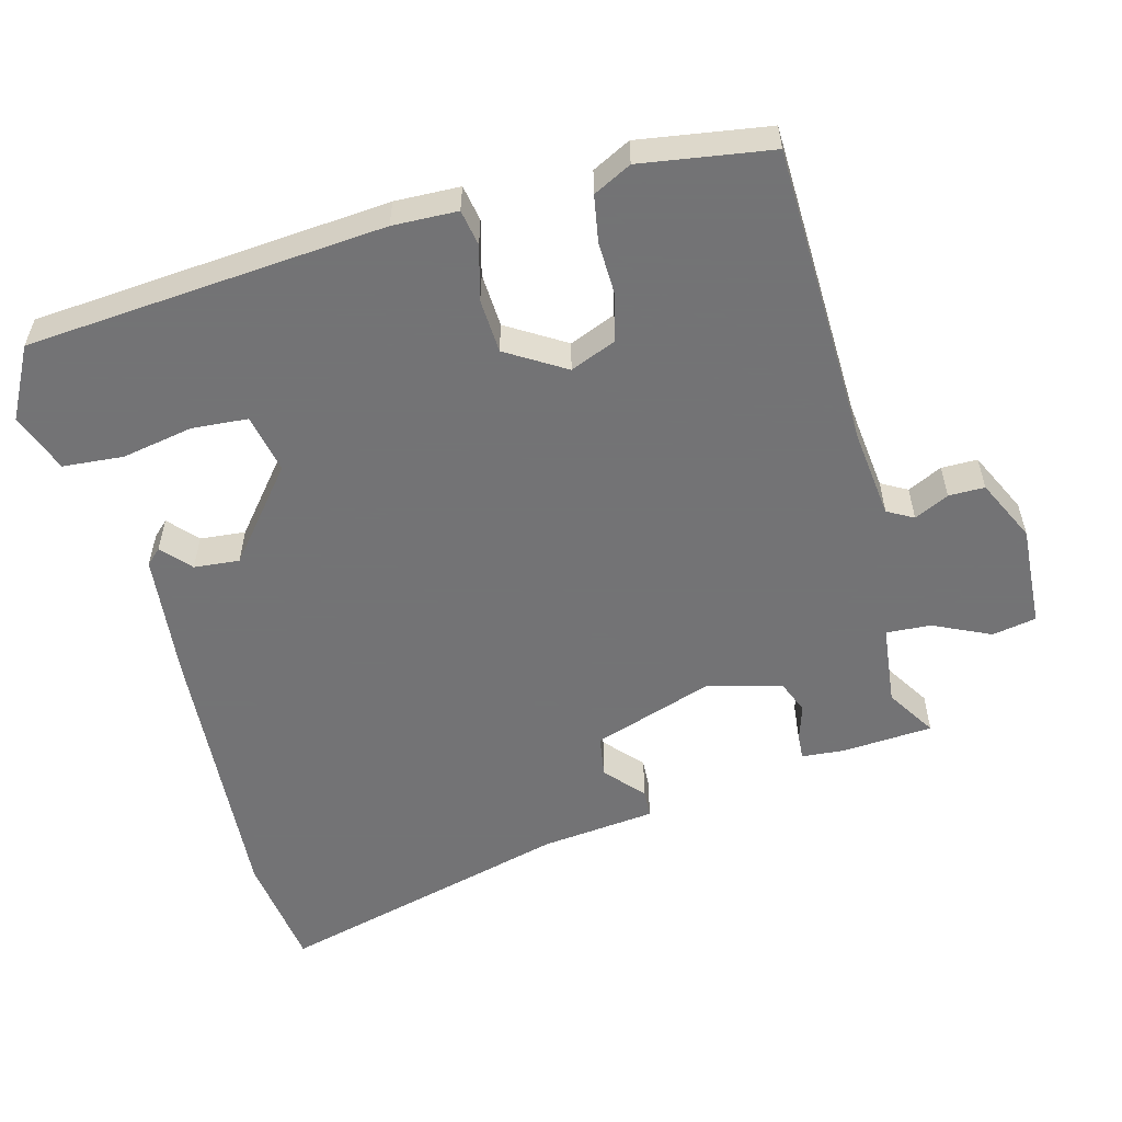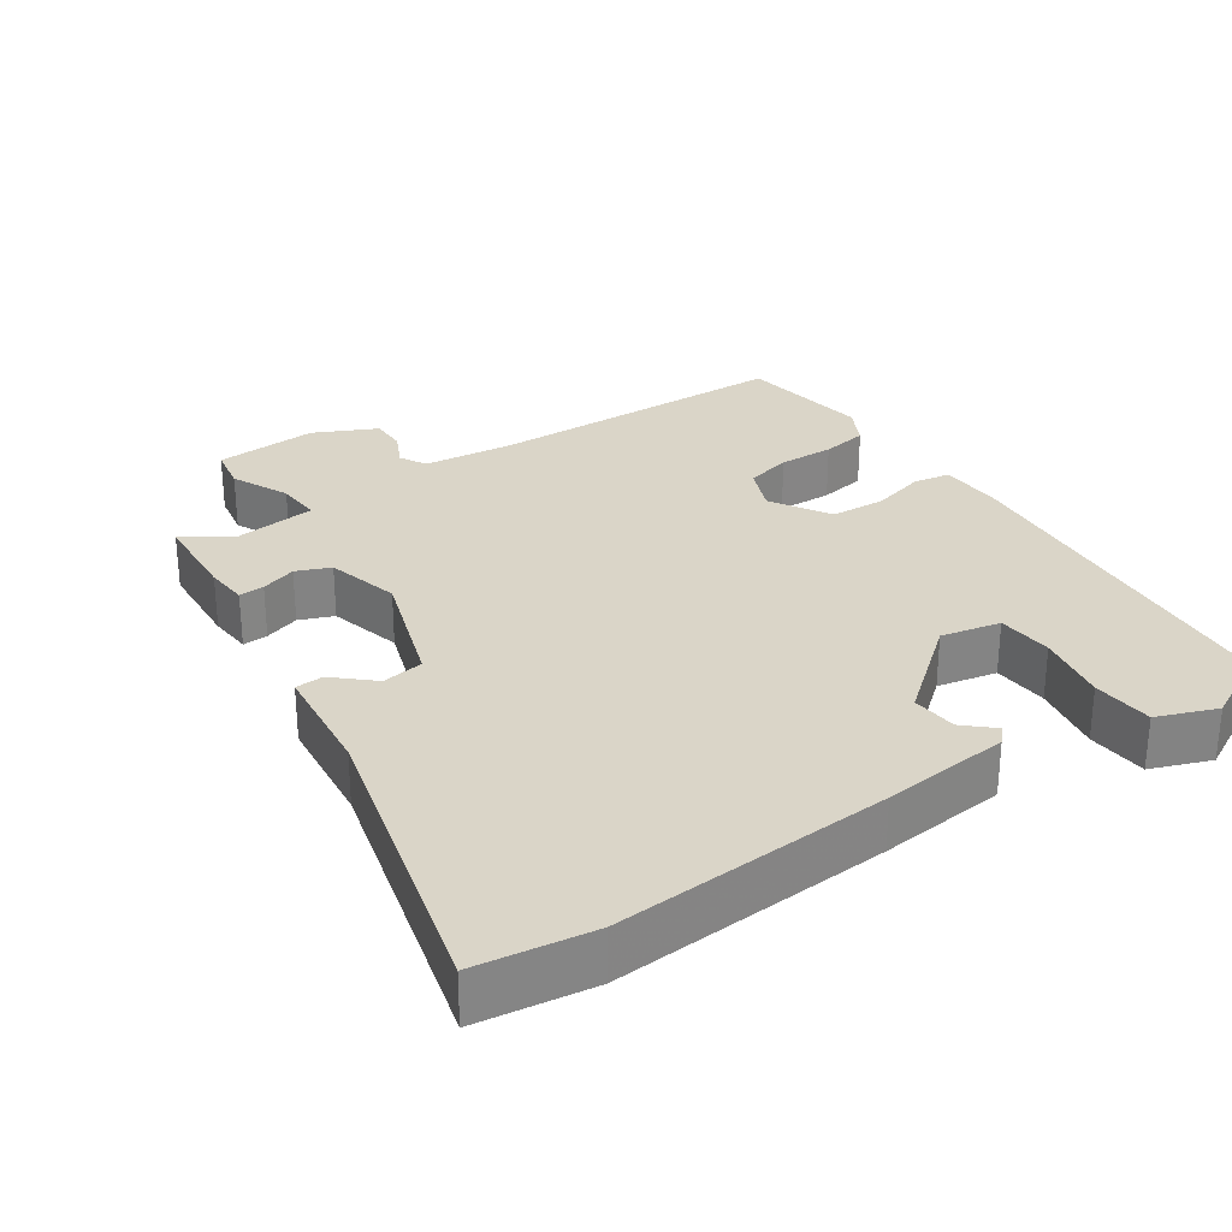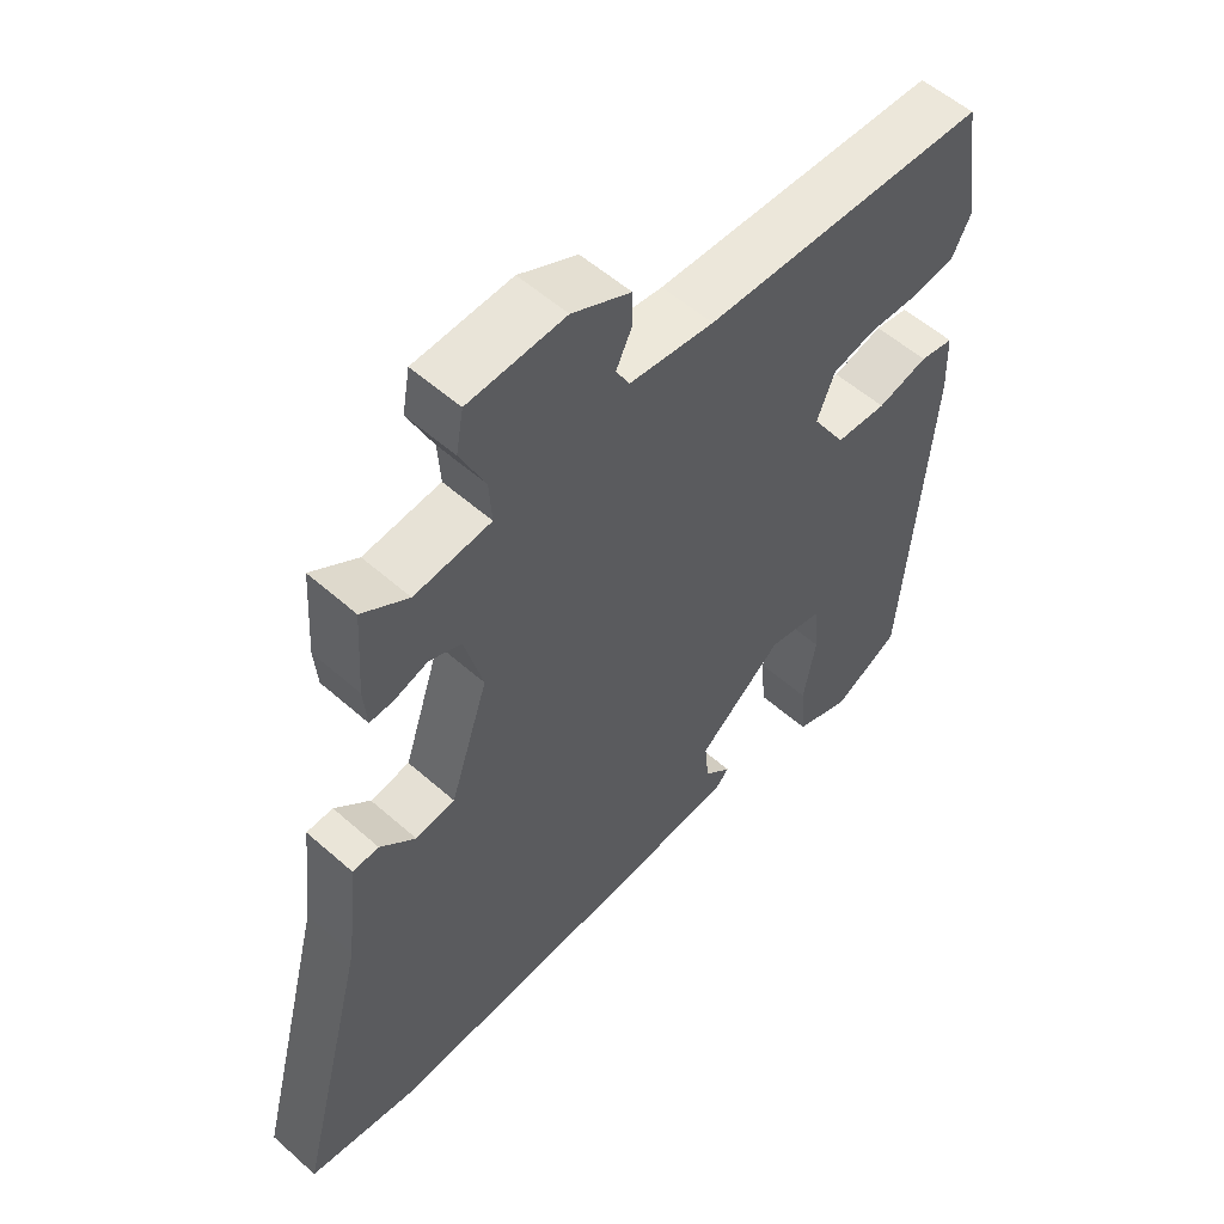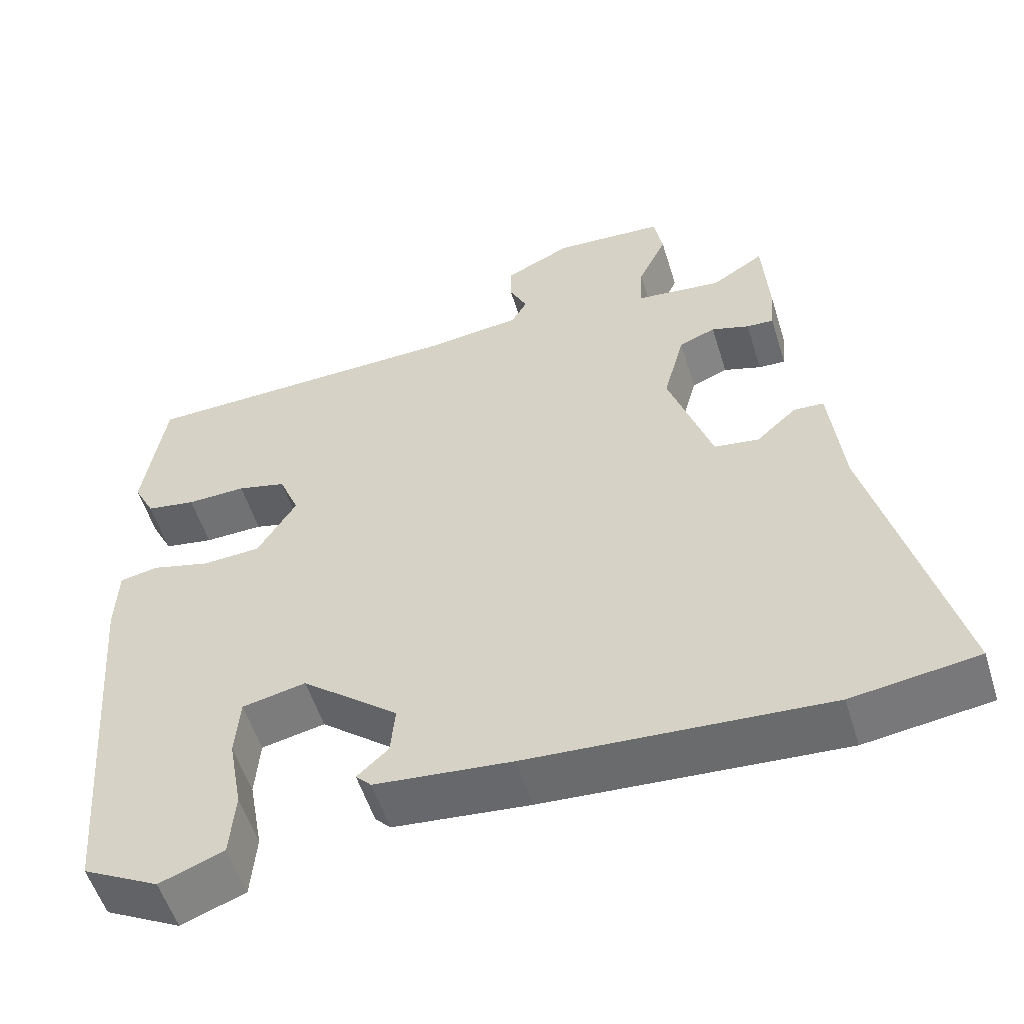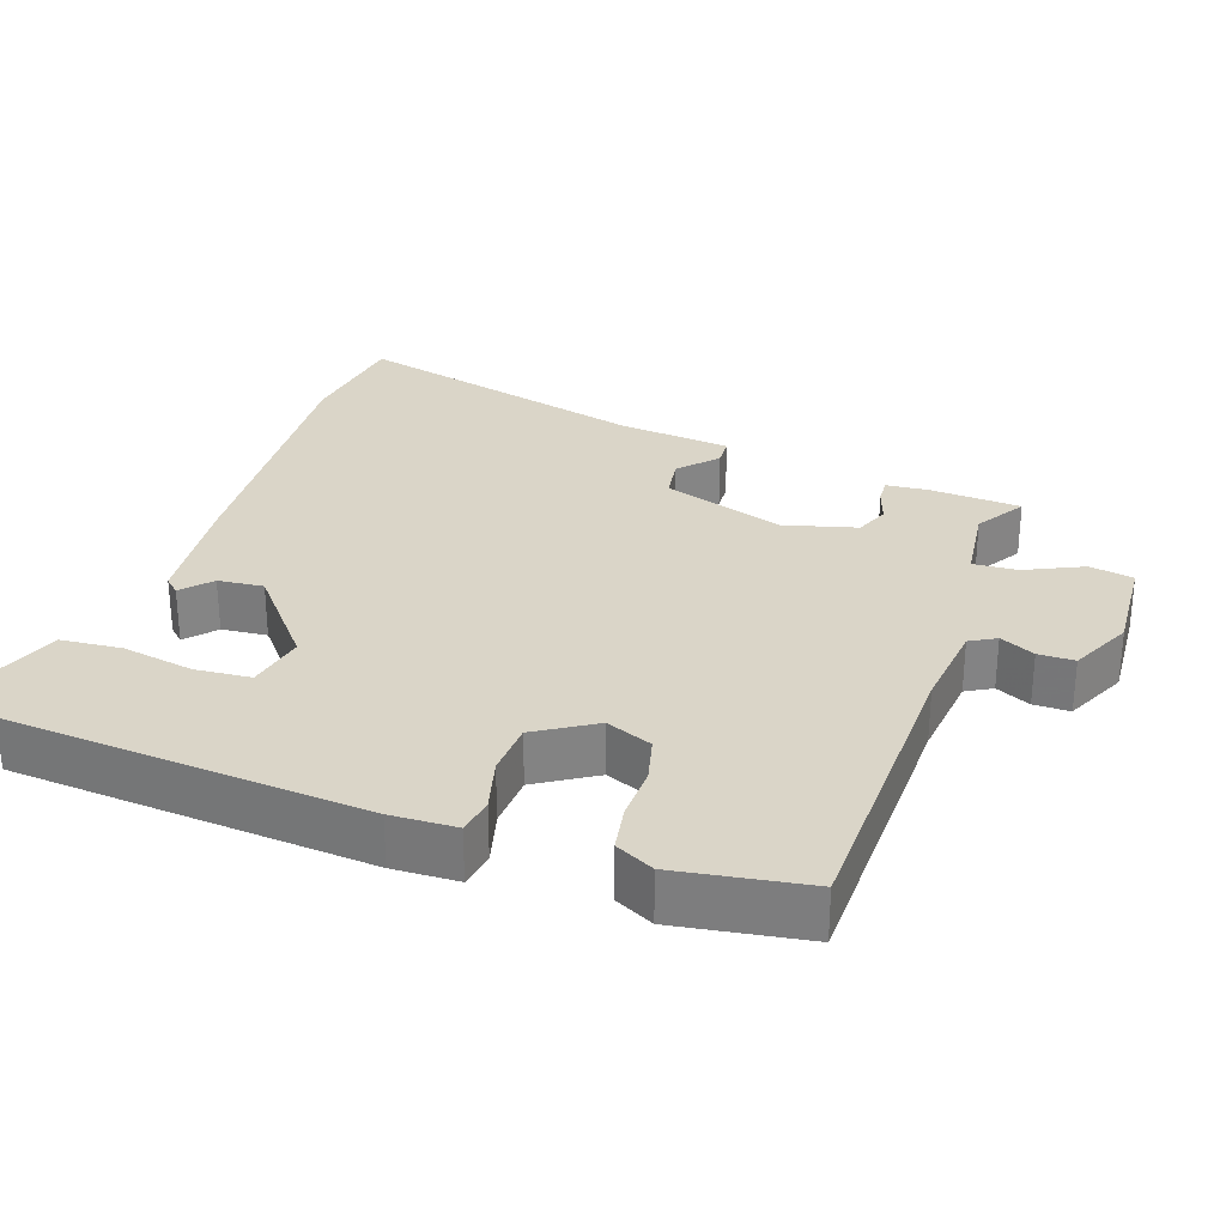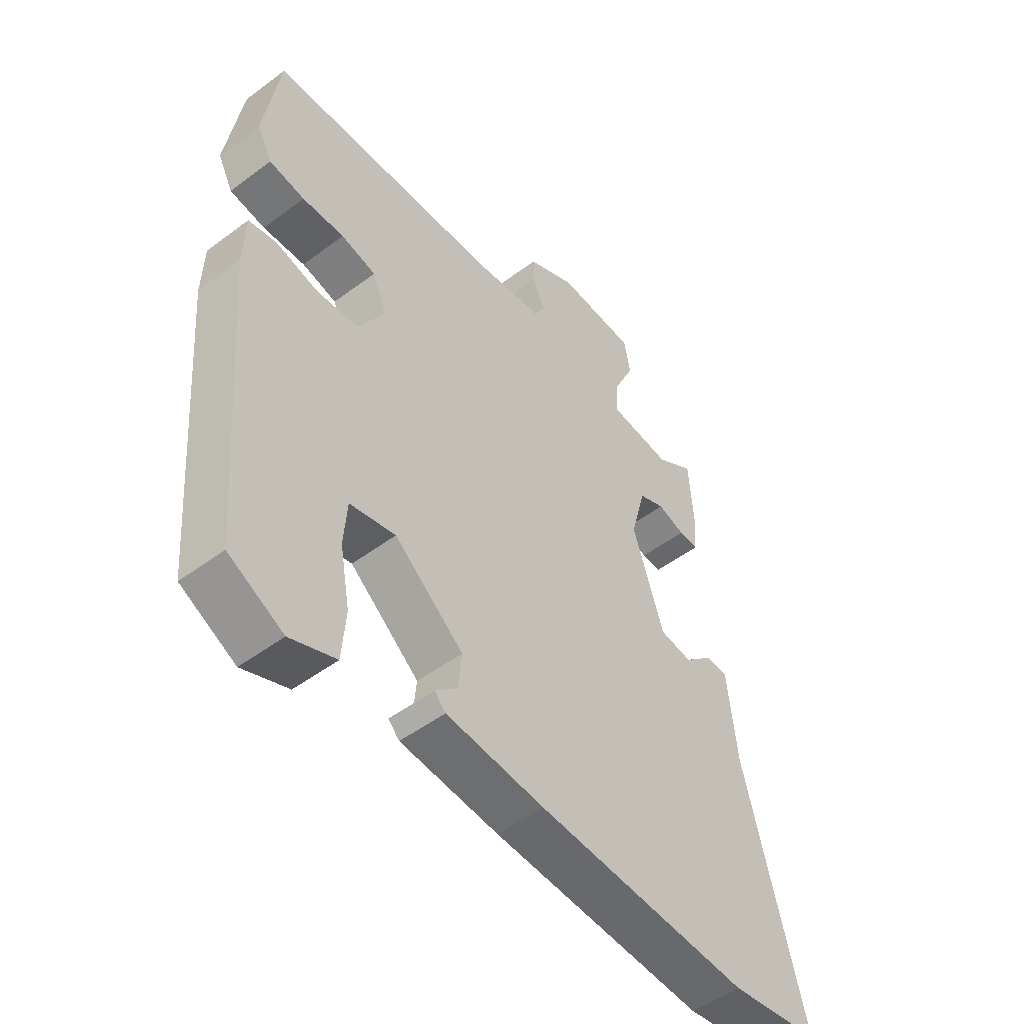
<metadata>
{"format":"obj","ext":"obj","renderer":"f3d","projection":"perspective","resolution":1024,"background":"white","views":[{"elev":-56.0,"azim":-75.0,"up":"+Y"},{"elev":29.2,"azim":146.0,"up":"+Y"},{"elev":55.1,"azim":133.0,"up":"+Z"},{"elev":-54.8,"azim":17.2,"up":"+Z"},{"elev":29.2,"azim":-71.1,"up":"+Y"},{"elev":-50.1,"azim":-50.6,"up":"+Z"}]}
</metadata>
<code>
v -0.451 0.07 -0.495
v -0.491 0.07 0.001
v -0.488 0.07 0.091
v -0.438 0.07 0.1
v -0.363 0.07 0.08
v -0.288 0.07 0.084
v -0.238 0.07 0.165
v -0.264 0.07 0.229
v -0.327 0.07 0.245
v -0.403 0.07 0.243
v -0.467 0.07 0.254
v -0.494 0.07 0.307
v -0.466 0.07 0.488
v -0.047 0.07 0.498
v 0.077 0.07 0.512
v 0.097 0.07 0.548
v 0.074 0.07 0.596
v 0.074 0.07 0.646
v 0.16 0.07 0.687
v 0.302 0.07 0.678
v 0.313 0.07 0.617
v 0.276 0.07 0.538
v 0.272 0.07 0.476
v 0.384 0.07 0.463
v 0.452 0.07 0.506
v 0.46 0.07 0.38
v 0.455 0.07 0.321
v 0.42 0.07 0.323
v 0.371 0.07 0.339
v 0.324 0.07 0.32
v 0.297 0.07 0.219
v 0.353 0.07 0.05
v 0.411 0.07 0.041
v 0.463 0.07 0.088
v 0.502 0.07 0.086
v 0.519 0.07 -0.072
v 0.624 0.07 -0.483
v 0.463 0.07 -0.505
v 0.08 0.07 -0.479
v -0.096 0.07 -0.461
v -0.116 0.07 -0.44
v -0.076 0.07 -0.404
v -0.07 0.07 -0.341
v -0.194 0.07 -0.239
v -0.276 0.07 -0.256
v -0.282 0.07 -0.333
v -0.264 0.07 -0.432
v -0.271 0.07 -0.516
v -0.353 0.07 -0.547
v -0.451 0 -0.495
v -0.491 0 0.001
v -0.488 0 0.091
v -0.438 0 0.1
v -0.363 0 0.08
v -0.288 0 0.084
v -0.238 0 0.165
v -0.264 0 0.229
v -0.327 0 0.245
v -0.403 0 0.243
v -0.467 0 0.254
v -0.494 0 0.307
v -0.466 0 0.488
v -0.047 0 0.498
v 0.077 0 0.512
v 0.097 0 0.548
v 0.074 0 0.596
v 0.074 0 0.646
v 0.16 0 0.687
v 0.302 0 0.678
v 0.313 0 0.617
v 0.276 0 0.538
v 0.272 0 0.476
v 0.384 0 0.463
v 0.452 0 0.506
v 0.46 0 0.38
v 0.455 0 0.321
v 0.42 0 0.323
v 0.371 0 0.339
v 0.324 0 0.32
v 0.297 0 0.219
v 0.353 0 0.05
v 0.411 0 0.041
v 0.463 0 0.088
v 0.502 0 0.086
v 0.519 0 -0.072
v 0.624 0 -0.483
v 0.463 0 -0.505
v 0.08 0 -0.479
v -0.096 0 -0.461
v -0.116 0 -0.44
v -0.076 0 -0.404
v -0.07 0 -0.341
v -0.194 0 -0.239
v -0.276 0 -0.256
v -0.282 0 -0.333
v -0.264 0 -0.432
v -0.271 0 -0.516
v -0.353 0 -0.547
f 46 47 48 49
f 45 46 49 1
f 39 40 41 42
f 39 42 43
f 36 37 38 39
f 36 39 43
f 33 34 35 36
f 32 33 36 43
f 31 32 43 44
f 26 27 28 29
f 24 25 26 29
f 23 24 29 30
f 19 20 21 22
f 19 22 23
f 16 17 18 19
f 16 19 23 30
f 11 12 13 14
f 9 10 11 14
f 8 9 14 15
f 7 8 15
f 6 7 15
f 2 3 4 5
f 45 1 2 5
f 45 5 6
f 44 45 6 15
f 30 31 44
f 15 16 30 44
f 98 97 96 95
f 50 98 95 94
f 91 90 89 88
f 92 91 88
f 88 87 86 85
f 92 88 85
f 85 84 83 82
f 92 85 82 81
f 93 92 81 80
f 78 77 76 75
f 78 75 74 73
f 79 78 73 72
f 71 70 69 68
f 72 71 68
f 68 67 66 65
f 79 72 68 65
f 63 62 61 60
f 63 60 59 58
f 64 63 58 57
f 64 57 56
f 64 56 55
f 54 53 52 51
f 54 51 50 94
f 55 54 94
f 64 55 94 93
f 93 80 79
f 93 79 65 64
f 1 50 51 2
f 2 51 52 3
f 3 52 53 4
f 4 53 54 5
f 5 54 55 6
f 6 55 56 7
f 7 56 57 8
f 8 57 58 9
f 9 58 59 10
f 10 59 60 11
f 11 60 61 12
f 12 61 62 13
f 13 62 63 14
f 14 63 64 15
f 15 64 65 16
f 16 65 66 17
f 17 66 67 18
f 18 67 68 19
f 19 68 69 20
f 20 69 70 21
f 21 70 71 22
f 22 71 72 23
f 23 72 73 24
f 24 73 74 25
f 25 74 75 26
f 26 75 76 27
f 27 76 77 28
f 28 77 78 29
f 29 78 79 30
f 30 79 80 31
f 31 80 81 32
f 32 81 82 33
f 33 82 83 34
f 34 83 84 35
f 35 84 85 36
f 36 85 86 37
f 37 86 87 38
f 38 87 88 39
f 39 88 89 40
f 40 89 90 41
f 41 90 91 42
f 42 91 92 43
f 43 92 93 44
f 44 93 94 45
f 45 94 95 46
f 46 95 96 47
f 47 96 97 48
f 48 97 98 49
f 49 98 50 1

</code>
